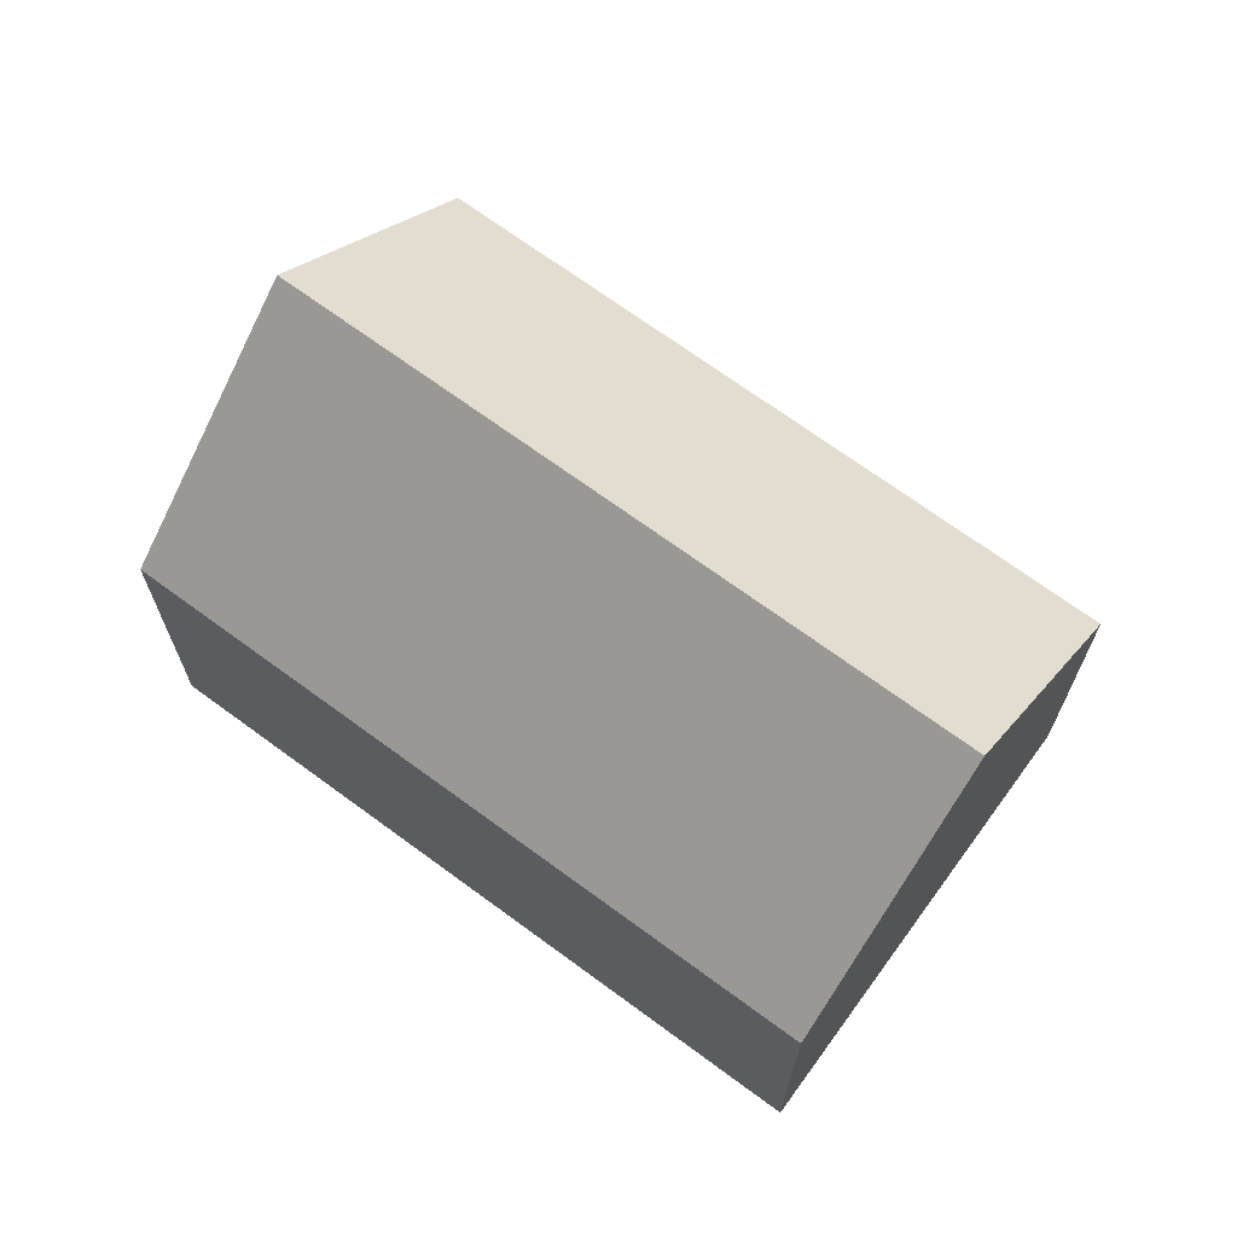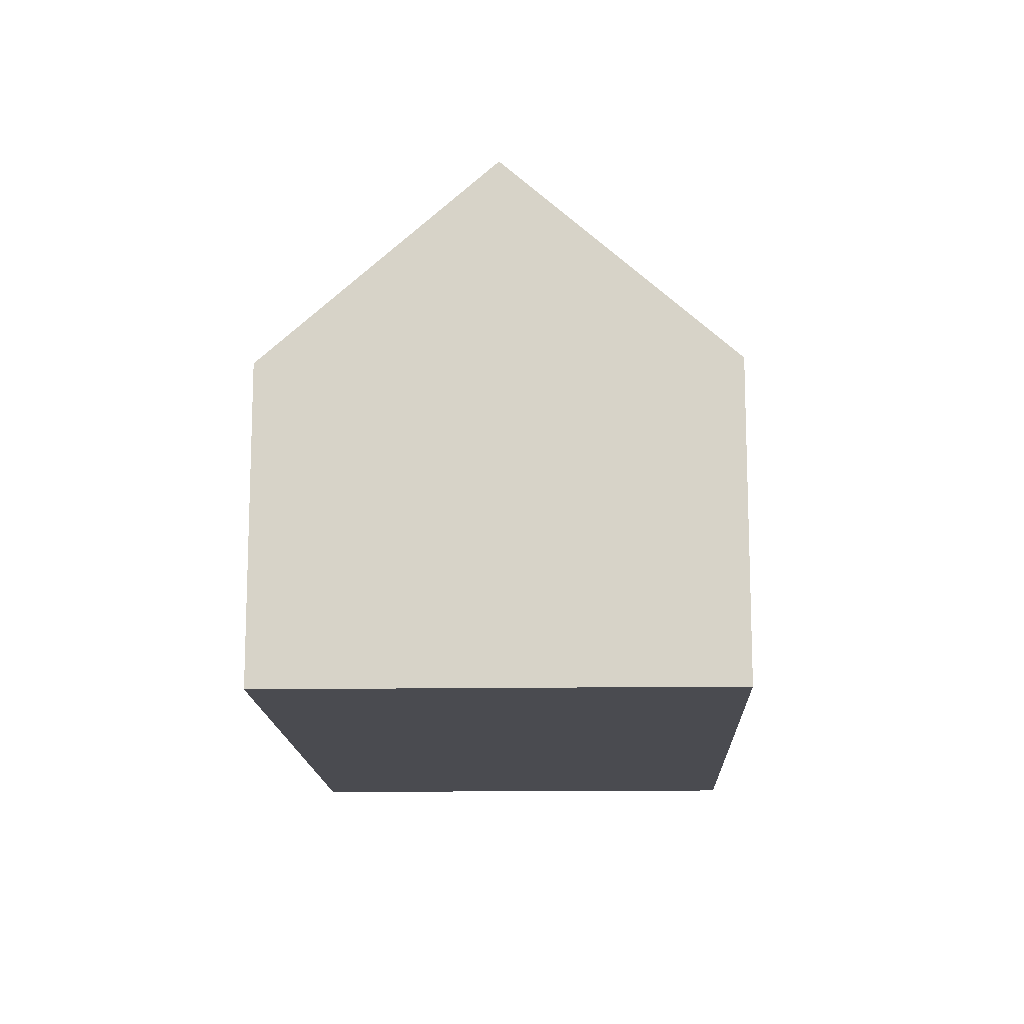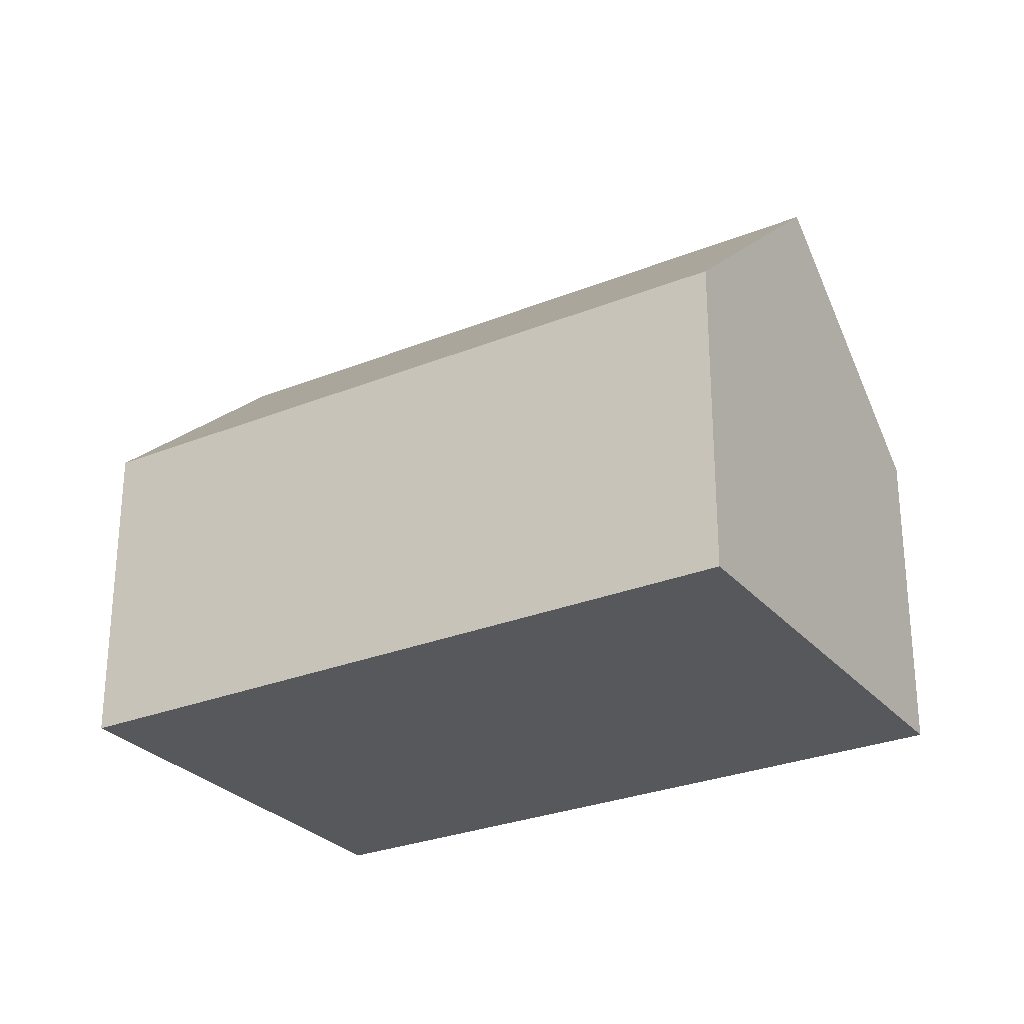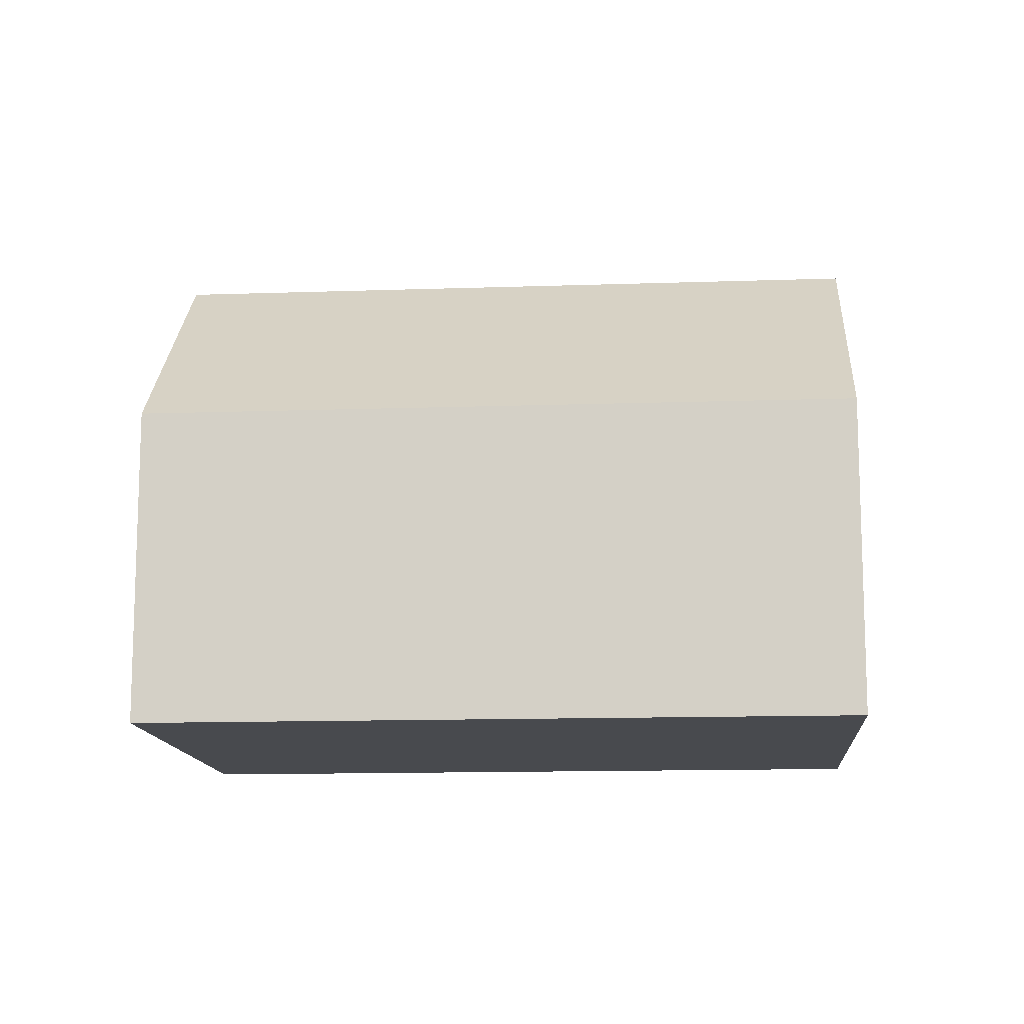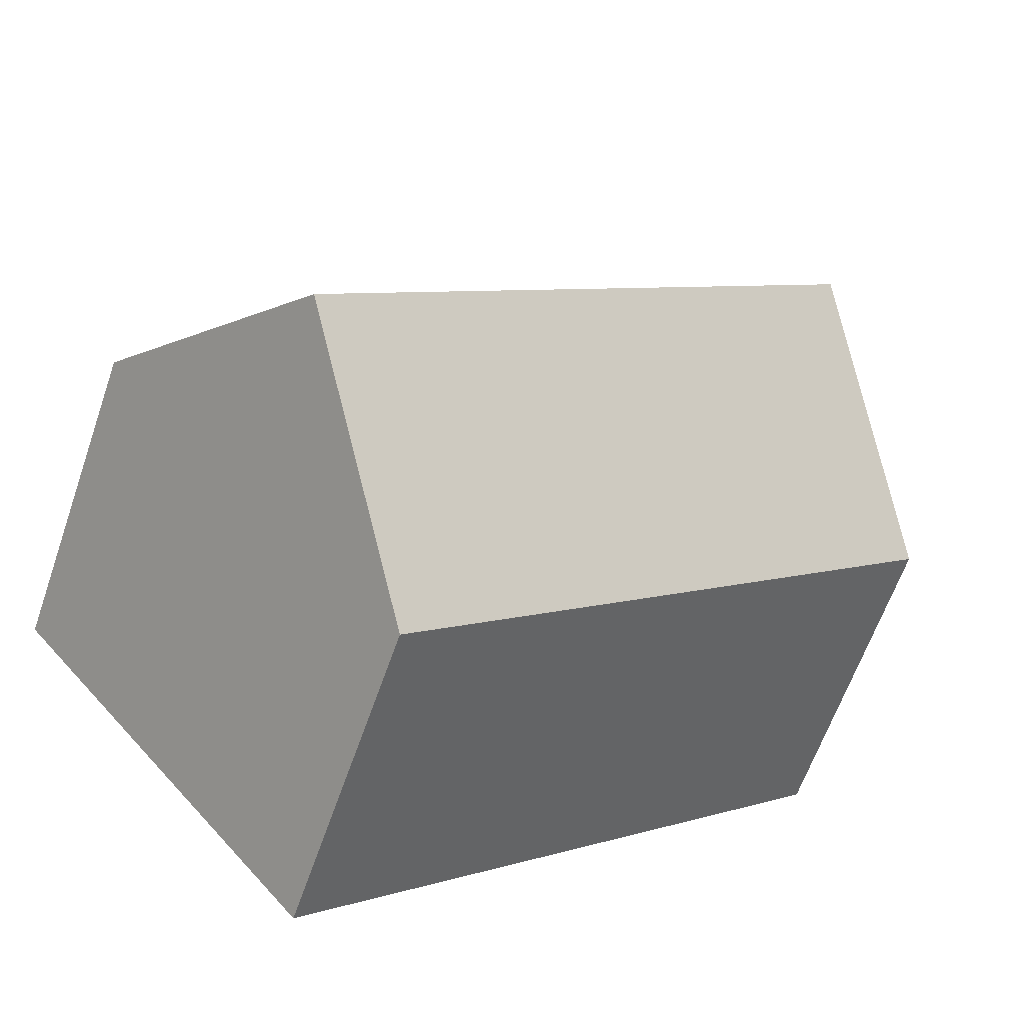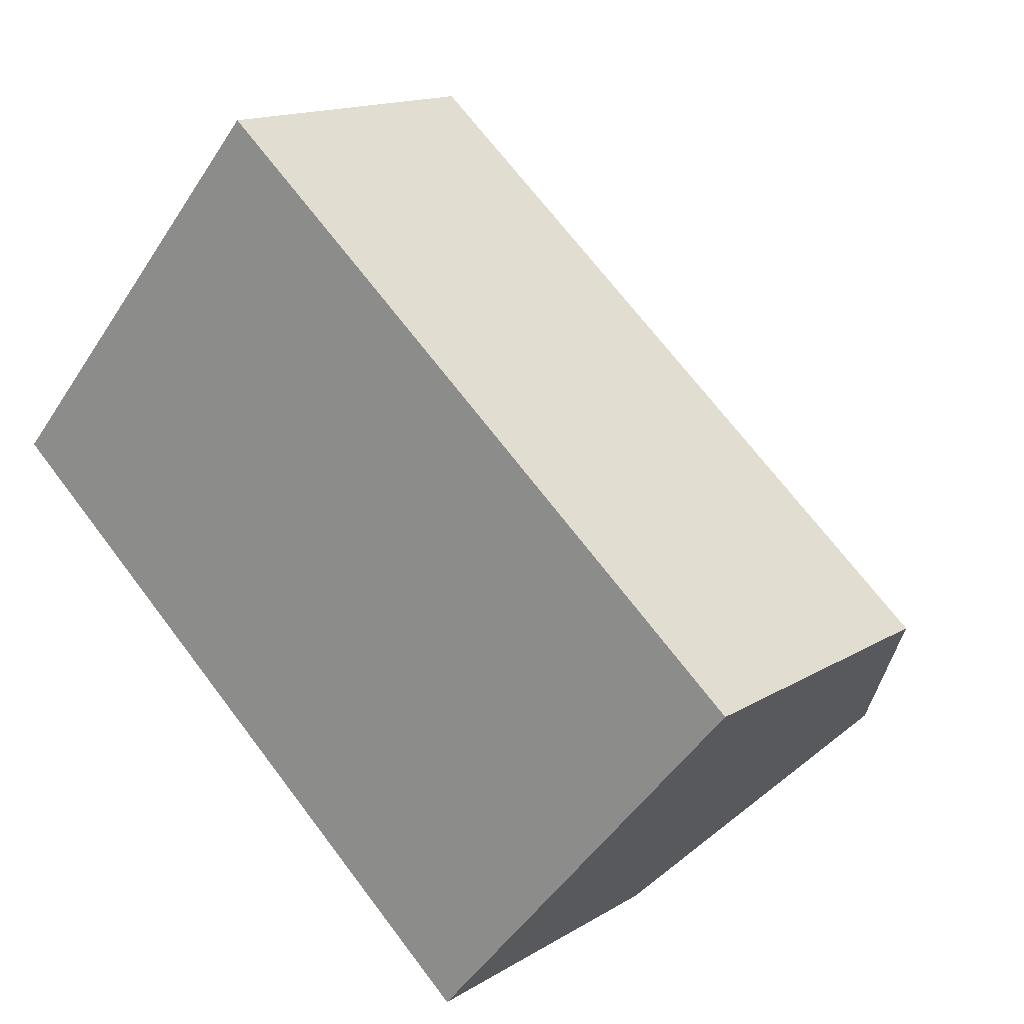
<metadata>
{"format":"obj","ext":"obj","renderer":"f3d","projection":"perspective","resolution":1024,"background":"white","views":[{"elev":69.4,"azim":-103.0,"up":"+Y"},{"elev":-14.5,"azim":132.6,"up":"+Y"},{"elev":-27.8,"azim":-107.7,"up":"+Y"},{"elev":-12.8,"azim":-134.8,"up":"+Y"},{"elev":-62.8,"azim":160.9,"up":"+Z"},{"elev":14.7,"azim":37.5,"up":"+Z"}]}
</metadata>
<code>
v  12.01 8.913 -5.028
v  5.219 5.439 6.038
v  14.63 5.407 -1.986
v  2.615 8.913 3.025
v  9.396 5.424 -8.055
v  0 5.424 3.321e-16
v  9.396 4.932e-16 -8.055
v  0 0 0
v  2.615 -1.852e-16 3.025
v  5.219 -3.697e-16 6.038
v  14.63 1.216e-16 -1.986
v  12.01 3.079e-16 -5.028
g defaultobject
f 1 2 3
f 2 1 4
f 5 4 1
f 4 5 6
f 7 6 5
f 6 7 8
f 6 2 4
f 2 6 8
f 2 8 9
f 2 9 10
f 10 3 2
f 3 10 11
f 3 5 1
f 5 3 7
f 7 3 12
f 12 3 11
f 7 9 8
f 9 7 12
f 9 12 10
f 10 12 11

</code>
